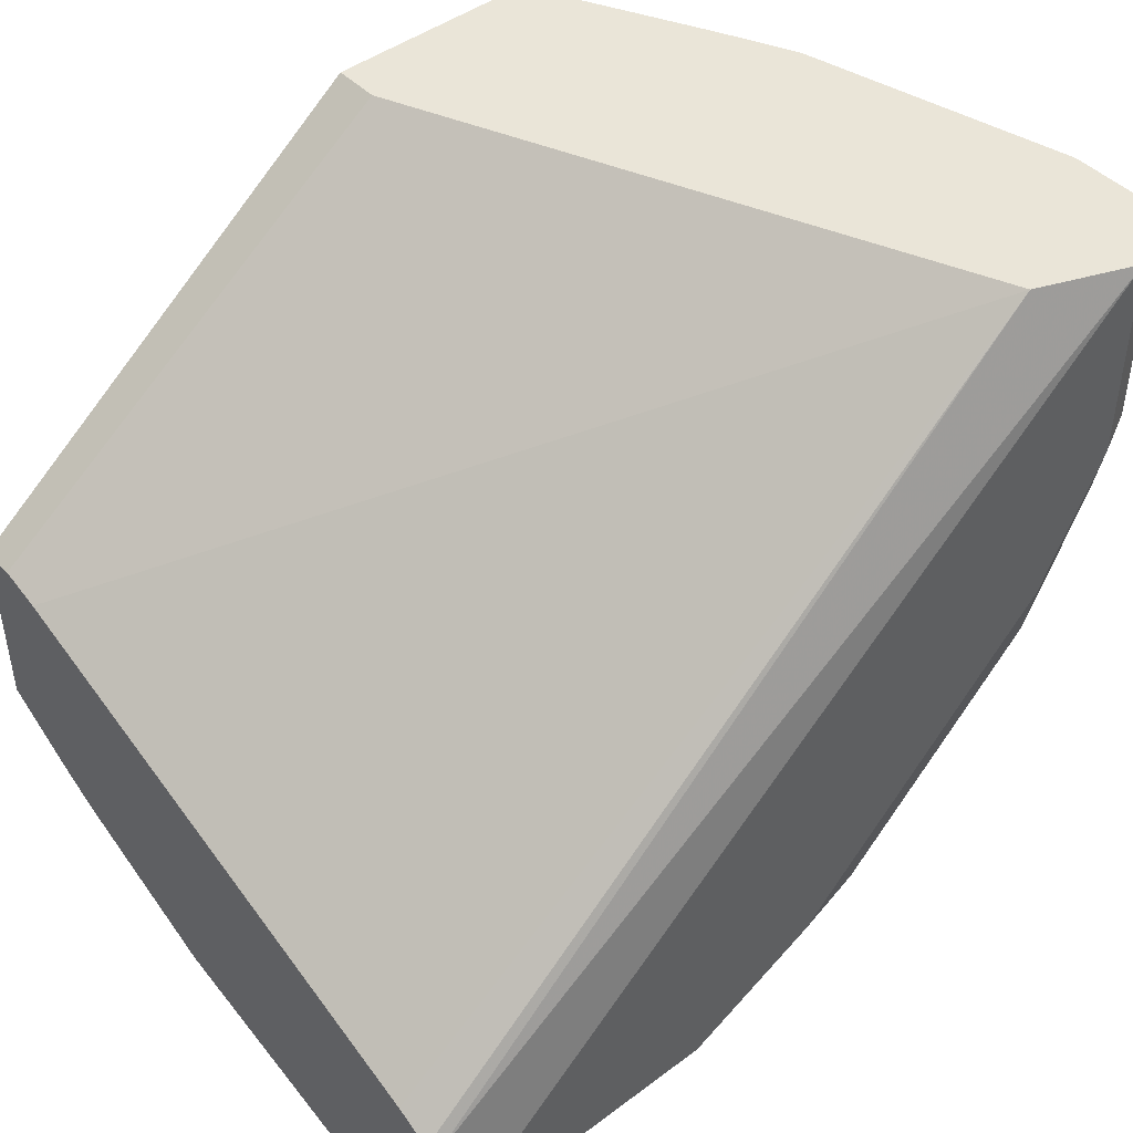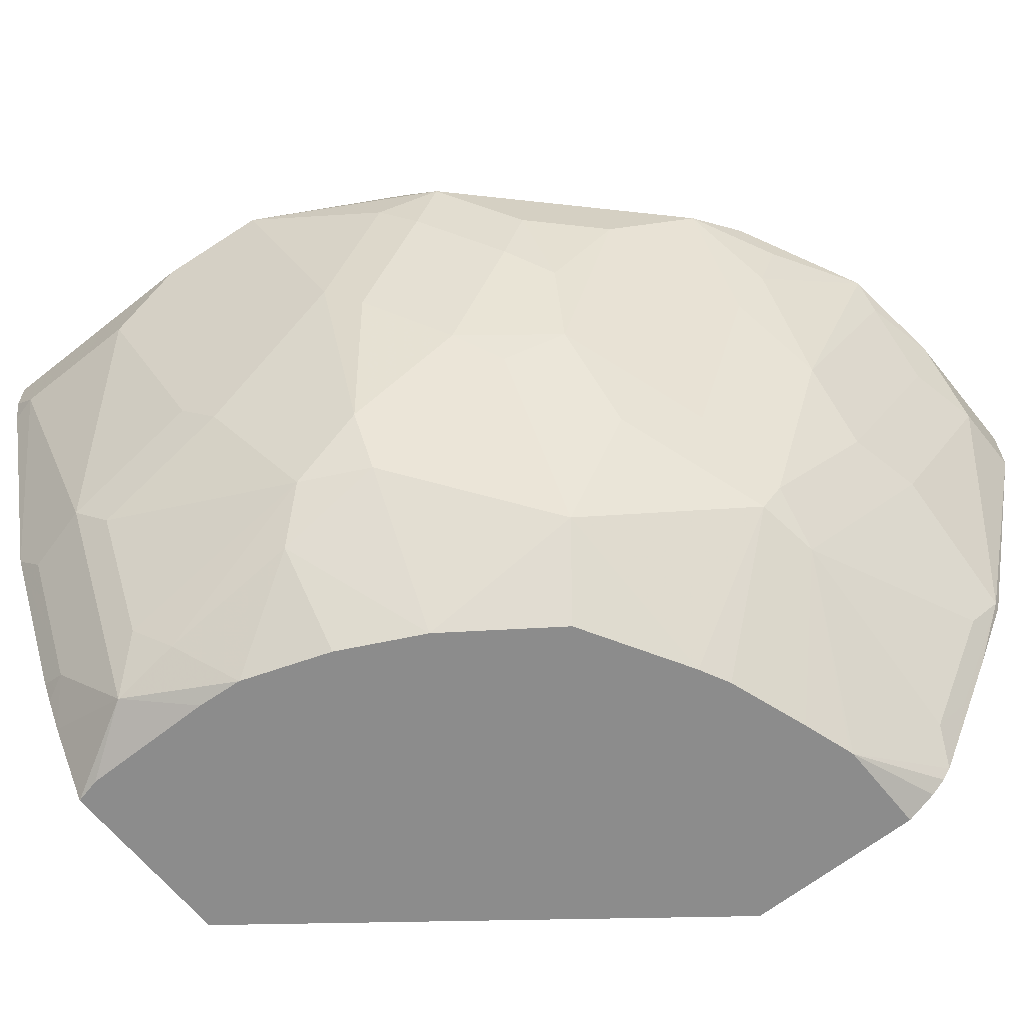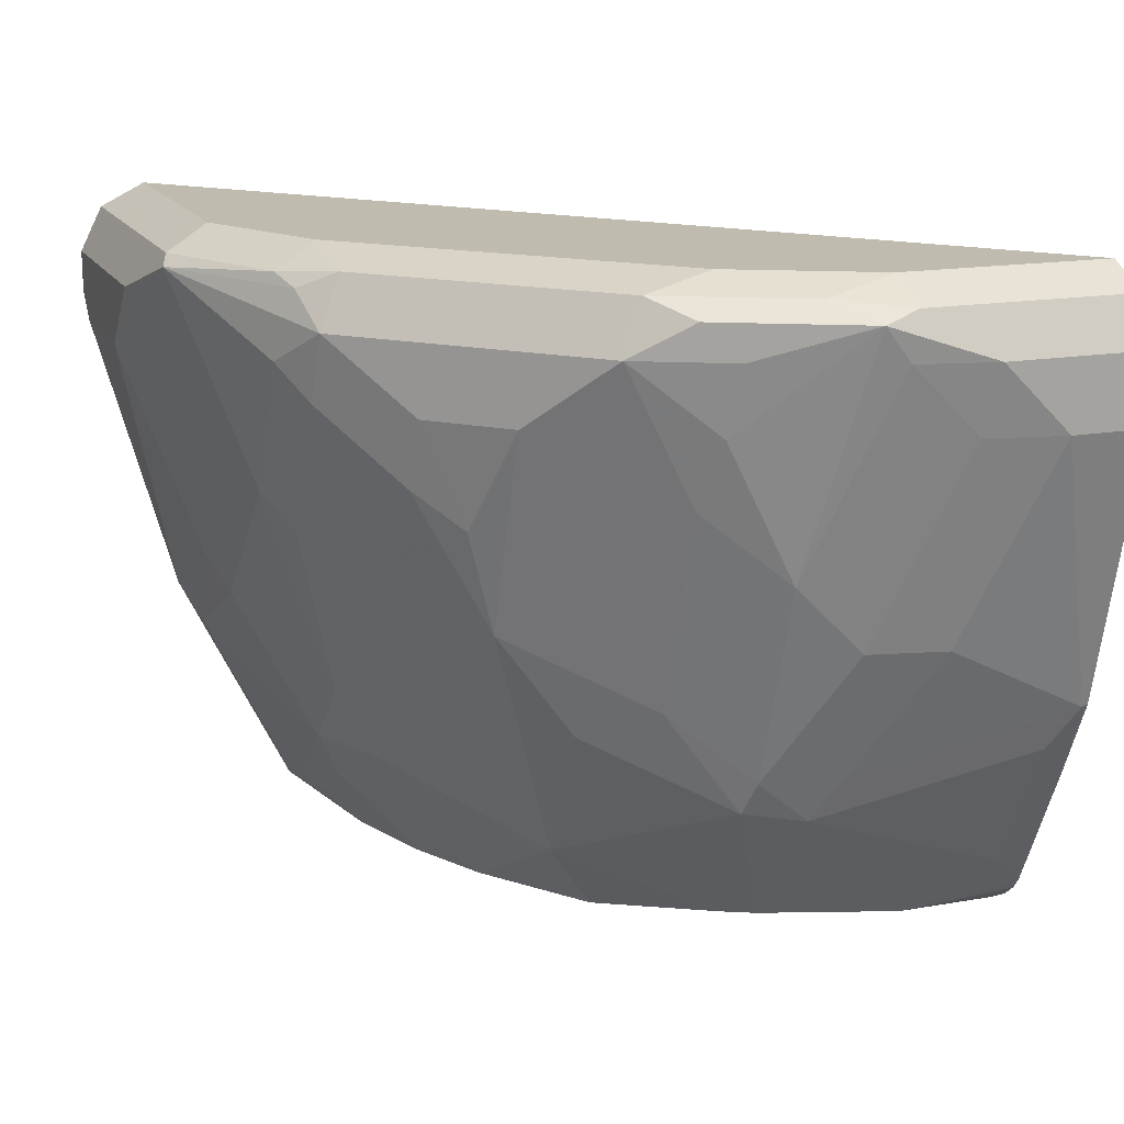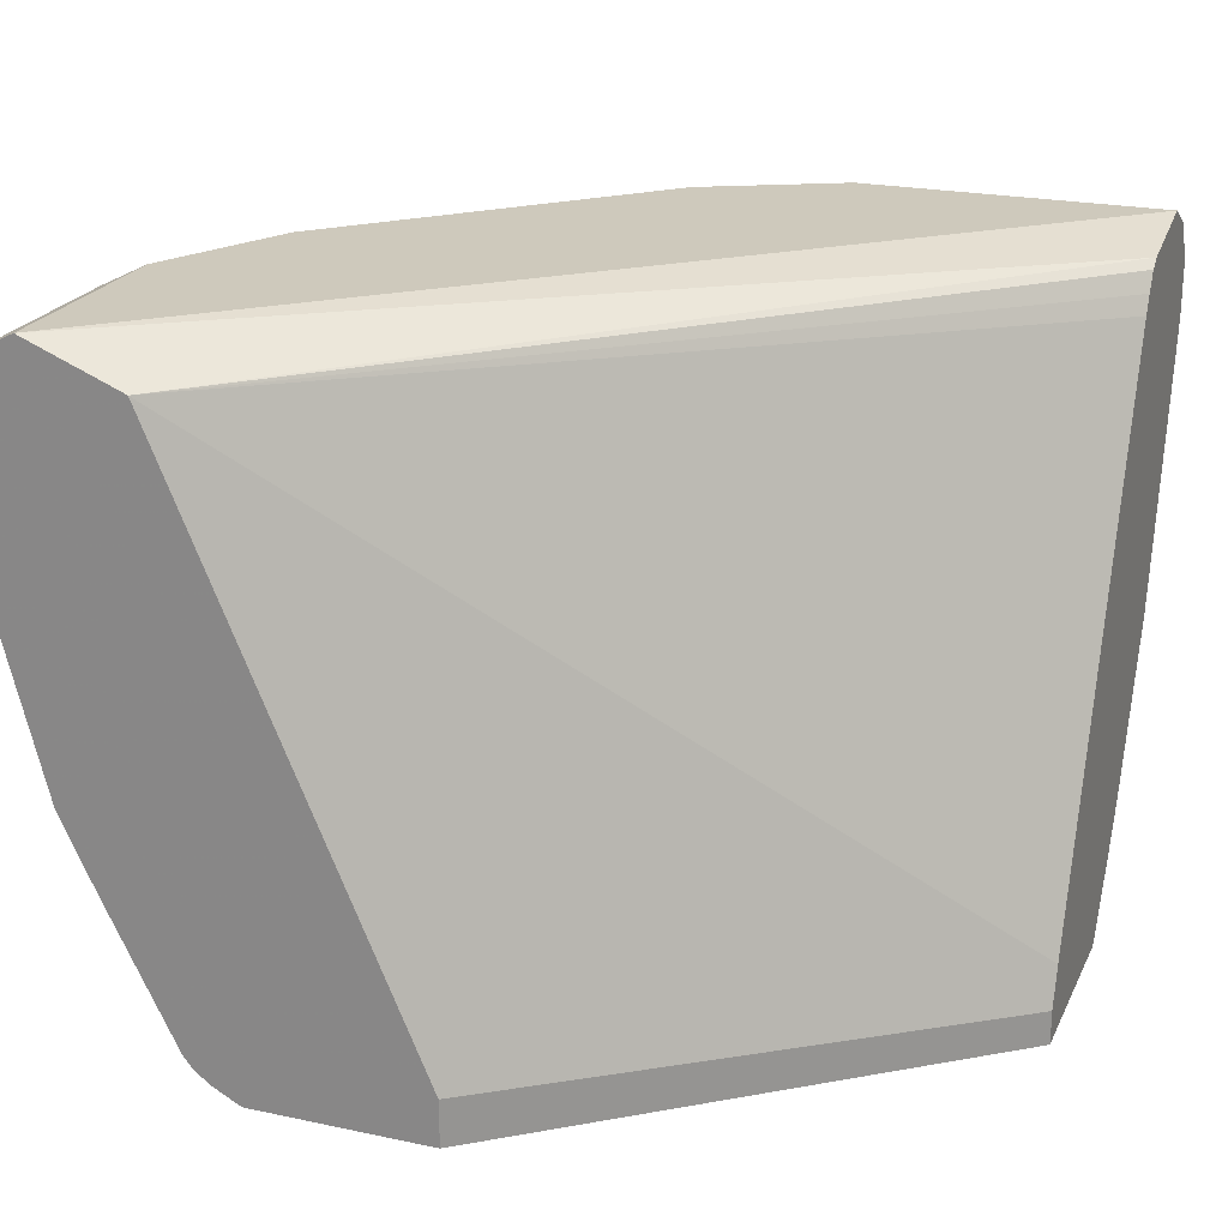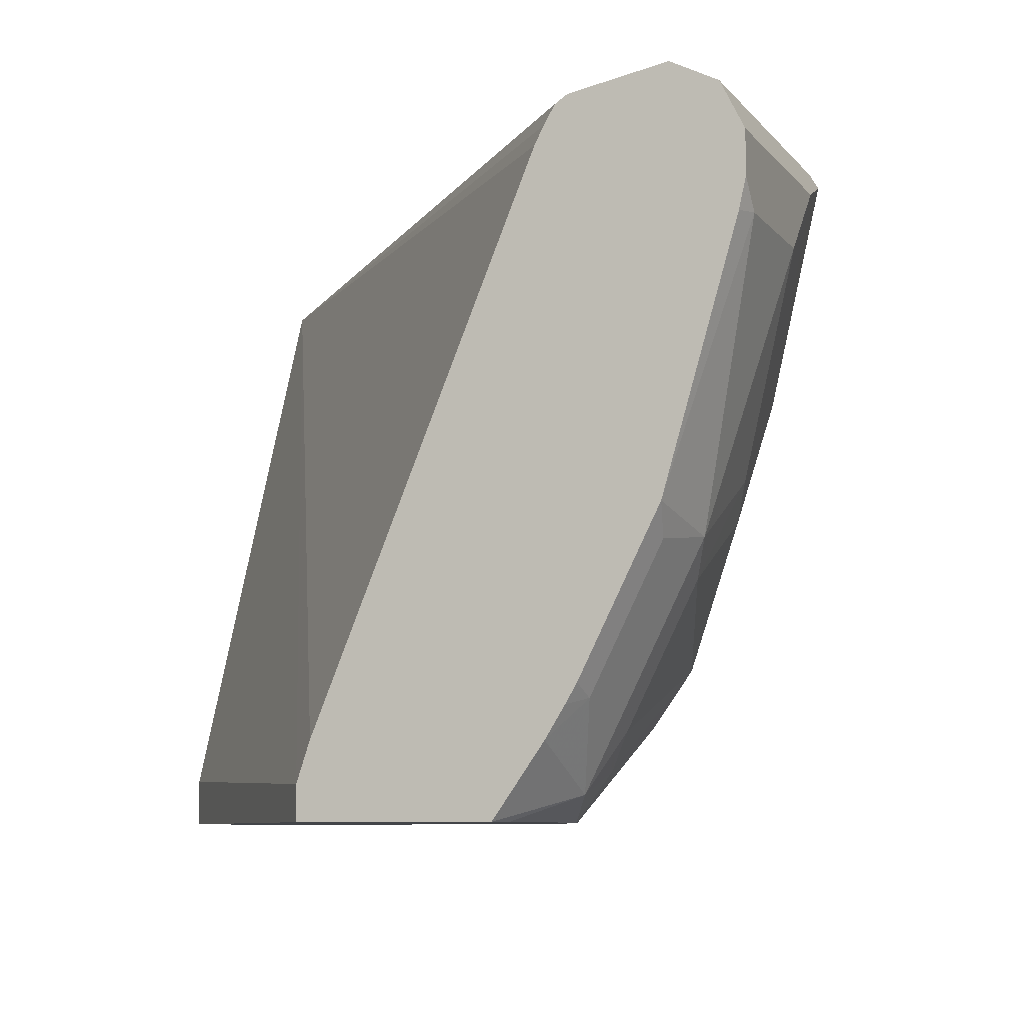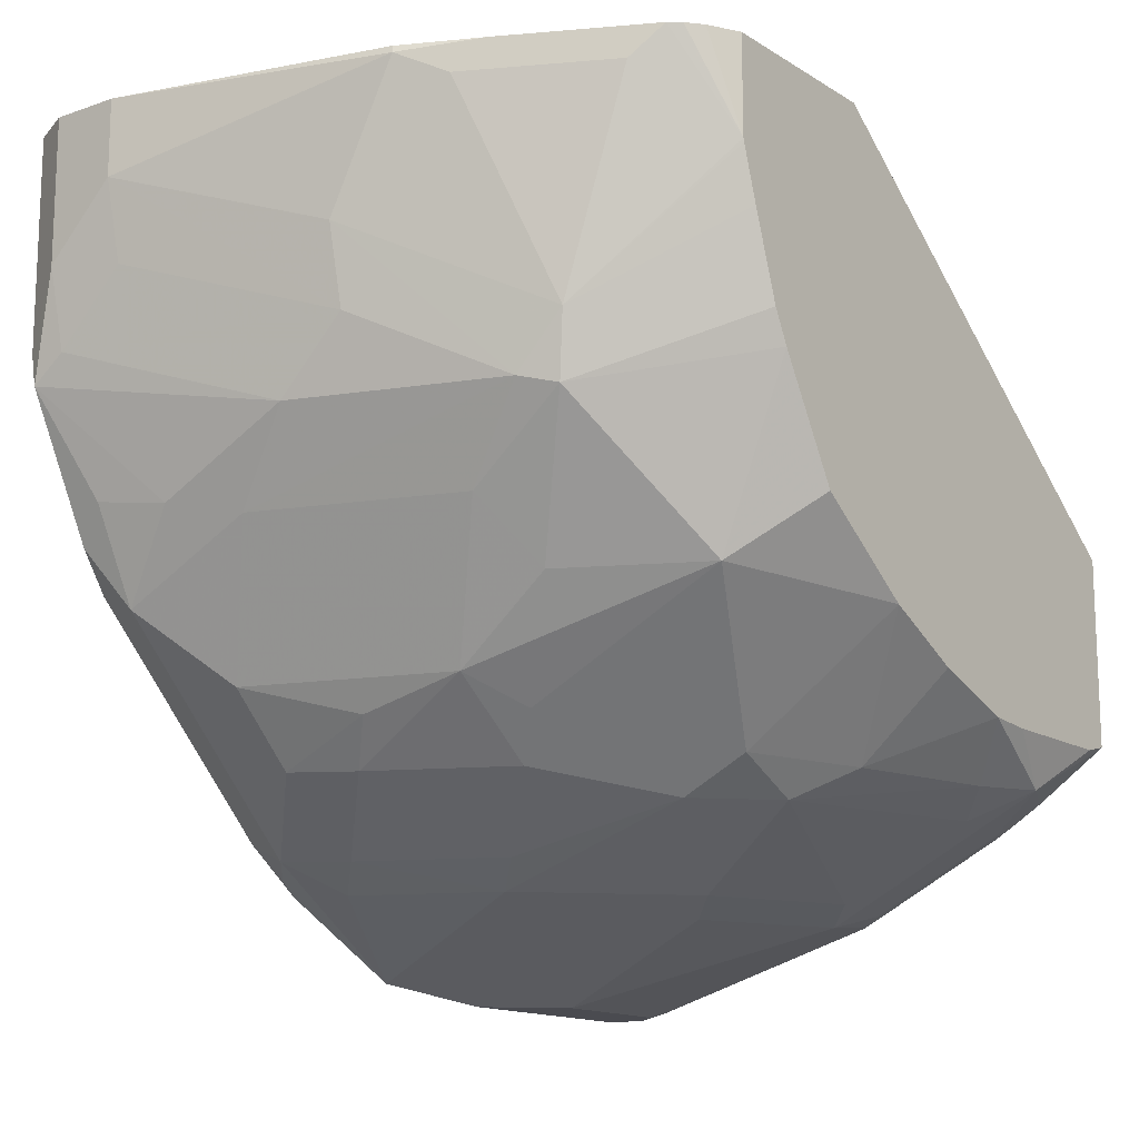
<metadata>
{"format":"obj","ext":"obj","renderer":"f3d","projection":"perspective","resolution":1024,"background":"white","views":[{"elev":45.2,"azim":139.2,"up":"+Z"},{"elev":-64.2,"azim":-141.3,"up":"+Y"},{"elev":15.9,"azim":-110.3,"up":"+Y"},{"elev":22.4,"azim":20.2,"up":"+Y"},{"elev":-7.7,"azim":111.1,"up":"+Y"},{"elev":-14.4,"azim":-52.8,"up":"+Z"}]}
</metadata>
<code>
v 0.02828 0.9187 -0.2246
v 0.02828 0.9324 -0.2178
v 0.02828 0.9062 -0.2246
v -0.04085 0.9187 -0.2246
v 0.02828 0.9392 -0.2042
v -0.06808 0.9324 -0.2178
v 0.02828 0.8973 -0.2226
v 0.02041 0.8983 -0.2246
v -0.09189 0.8677 -0.1991
v -0.07147 0.929 -0.2195
v -0.02043 0.8983 -0.2246
v 0.02828 0.9335 -0.1759
v -0.06127 0.9392 -0.2042
v -0.2042 0.9392 0.002042
v -0.1021 0.9392 -0.1837
v -0.1089 0.9324 -0.1973
v 0.02828 0.823 -0.201
v -8.61e-06 0.8167 -0.2042
v -0.05105 0.8269 -0.1991
v -0.09189 0.8065 -0.1786
v -0.1021 0.8575 -0.1914
v -0.1225 0.8983 -0.1914
v -0.1123 0.9085 -0.1991
v -0.1293 0.9187 -0.1906
v -0.1174 0.929 -0.1939
v -0.04085 0.8371 -0.2042
v 0.02828 0.9311 -0.1724
v -0.1752 0.9273 0.002042
v -0.2042 0.9392 -0.06127
v -0.2055 0.9385 0.002042
v -0.125 0.9341 -0.1837
v -0.1837 0.9392 -0.1021
v 0.02828 0.7769 -0.178
v 0.02041 0.7733 -0.1786
v 0.02041 0.8141 -0.1991
v -8.61e-06 0.7895 -0.1906
v -0.01023 0.8065 -0.1991
v -0.07147 0.7861 -0.1786
v -0.09189 0.7861 -0.1684
v -0.1327 0.7656 -0.1276
v -0.1225 0.8371 -0.171
v -0.1429 0.8779 -0.171
v -0.1497 0.8983 -0.1701
v -0.1701 0.8983 -0.1497
v -0.1701 0.9187 -0.1497
v -0.1863 0.9341 -0.1225
v 0.02828 0.9256 -0.1691
v -0.1021 0.7554 0.002042
v 0.02828 0.7515 -0.09816
v 0.02828 0.7633 -0.1021
v 0.02828 0.9203 -0.1665
v -0.2067 0.9341 -0.08168
v -0.2178 0.9324 -0.06127
v -0.2178 0.9324 0.002042
v 0.02828 0.7713 -0.1747
v 0.02828 0.7622 -0.1691
v -8.61e-06 0.7486 -0.1701
v -8.61e-06 0.7758 -0.1837
v -0.01023 0.7656 -0.1786
v -0.06127 0.769 -0.1701
v -0.02043 0.7554 -0.171
v -0.08634 0.7414 -0.1336
v -0.119 0.7414 -0.1103
v -0.1382 0.7414 -0.077
v -0.1735 0.7861 -0.08678
v -0.1531 0.8065 -0.1276
v -0.1497 0.8371 -0.1497
v -0.1327 0.8065 -0.148
v -0.1327 0.8269 -0.1582
v -0.1531 0.8677 -0.1582
v -0.1906 0.8779 -0.1089
v -0.1906 0.9187 -0.1293
v -0.199 0.929 -0.1123
v -0.1021 0.7414 0.002042
v 0.02828 0.7414 -0.09816
v -0.2195 0.929 -0.07147
v -0.2246 0.9187 -0.04084
v -0.2246 0.9187 0.002042
v 0.02828 0.7414 -0.1544
v 0.02041 0.7414 -0.1563
v -0.02043 0.7414 -0.1563
v -0.03446 0.7414 -0.1553
v -0.06127 0.7414 -0.1461
v -0.1429 0.7414 -0.06766
v -0.1769 0.7827 -0.06806
v -0.1786 0.7963 -0.08423
v -0.1701 0.8167 -0.1089
v -0.1512 0.7414 -0.04308
v -0.199 0.8575 -0.08423
v -0.199 0.8983 -0.1046
v -0.2042 0.9187 -0.1021
v -0.1563 0.7414 0.002042
v -0.2195 0.9187 -0.06382
v -0.2246 0.8983 -0.02043
v -0.2246 0.8983 0.002042
v -0.1769 0.7622 -0.00681
v -0.1974 0.8031 -0.00681
v -0.1837 0.7963 -0.06127
v -0.156 0.7414 -0.02791
v -0.1563 0.7414 -0.02682
v -0.2042 0.8371 -0.04084
v -0.199 0.8371 -0.06382
v -0.1654 0.7462 0.002042
v -0.2195 0.8983 -0.04339
v -0.2042 0.8167 -2.138e-05
v -0.2037 0.8171 0.002042
v -0.1725 0.7534 0.002042
v -0.1837 0.7758 -2.138e-05
v -0.1698 0.7499 0.002042
v -0.1929 0.7942 0.002042
f 57 81 82
f 57 80 81
f 57 79 80
f 57 59 58
f 53 76 77
f 57 61 59
f 56 79 57
f 53 77 78
f 57 82 61
f 52 76 53
f 53 78 54
f 62 81 80
f 60 83 62
f 60 61 82
f 62 83 82
f 62 82 81
f 62 80 79
f 62 79 75
f 62 75 74
f 62 74 92
f 48 75 49
f 62 92 100
f 62 100 99
f 60 82 83
f 48 74 75
f 41 68 69
f 46 73 76
f 38 59 61
f 62 99 88
f 38 61 60
f 39 60 62
f 39 62 40
f 40 63 64
f 40 64 65
f 40 65 66
f 40 66 67
f 40 67 68
f 40 68 41
f 46 76 52
f 40 62 63
f 41 67 42
f 42 67 70
f 42 70 43
f 43 70 44
f 44 71 72
f 44 72 45
f 44 70 67
f 44 67 87
f 44 87 71
f 45 72 46
f 46 72 73
f 41 69 67
f 62 88 84
f 86 101 102
f 62 64 63
f 85 100 96
f 86 98 101
f 86 102 89
f 89 102 93
f 92 103 100
f 93 104 94
f 93 102 104
f 94 104 102
f 94 102 101
f 94 101 105
f 94 105 95
f 95 105 106
f 96 107 108
f 96 108 105
f 96 105 97
f 96 100 107
f 98 105 101
f 100 103 109
f 100 109 107
f 105 108 107
f 105 107 110
f 105 110 106
f 38 60 39
f 85 99 100
f 85 88 99
f 85 98 86
f 85 105 98
f 64 84 65
f 65 85 86
f 65 86 87
f 65 87 66
f 65 84 88
f 65 88 85
f 66 87 67
f 67 69 68
f 71 89 90
f 71 90 72
f 71 87 86
f 62 84 64
f 71 86 89
f 72 91 73
f 73 91 76
f 76 93 77
f 76 91 90
f 76 90 89
f 76 89 93
f 77 93 94
f 77 94 95
f 77 95 78
f 85 96 97
f 85 97 105
f 72 90 91
f 37 59 38
f 4 11 9
f 36 58 37
f 5 32 29
f 5 29 14
f 5 14 12
f 6 15 13
f 6 10 16
f 6 16 15
f 7 17 8
f 8 17 18
f 8 18 11
f 9 11 19
f 9 19 38
f 9 38 20
f 9 20 21
f 9 21 22
f 9 22 23
f 9 23 10
f 10 23 24
f 10 24 25
f 10 25 16
f 11 18 26
f 11 26 19
f 12 14 28
f 12 28 27
f 5 13 15
f 14 29 30
f 4 10 6
f 3 7 8
f 37 58 59
f 1 2 5
f 1 5 12
f 1 12 27
f 1 27 47
f 1 47 51
f 1 51 50
f 1 50 49
f 1 49 75
f 1 75 79
f 1 79 56
f 1 56 55
f 1 55 33
f 1 33 17
f 1 17 7
f 1 7 3
f 1 3 8
f 1 8 11
f 1 11 4
f 1 4 6
f 1 6 2
f 2 6 13
f 2 13 5
f 4 9 10
f 14 30 54
f 5 15 32
f 14 78 95
f 22 24 23
f 24 42 43
f 24 43 44
f 24 44 45
f 24 45 46
f 24 46 31
f 24 31 25
f 27 28 47
f 28 48 49
f 28 49 50
f 28 50 51
f 22 42 24
f 28 51 47
f 29 53 30
f 29 32 46
f 29 46 52
f 30 53 54
f 31 46 32
f 33 55 34
f 34 55 56
f 34 56 57
f 34 57 58
f 14 54 78
f 35 58 36
f 29 52 53
f 21 42 22
f 34 58 35
f 21 41 42
f 14 95 106
f 14 110 107
f 14 107 109
f 14 109 103
f 14 103 92
f 14 92 74
f 14 74 48
f 14 48 28
f 15 16 31
f 15 31 32
f 16 25 31
f 17 33 34
f 14 106 110
f 17 35 18
f 18 36 37
f 18 37 26
f 18 35 36
f 19 26 37
f 19 37 38
f 20 38 39
f 20 39 40
f 20 40 41
f 20 41 21
f 17 34 35

</code>
